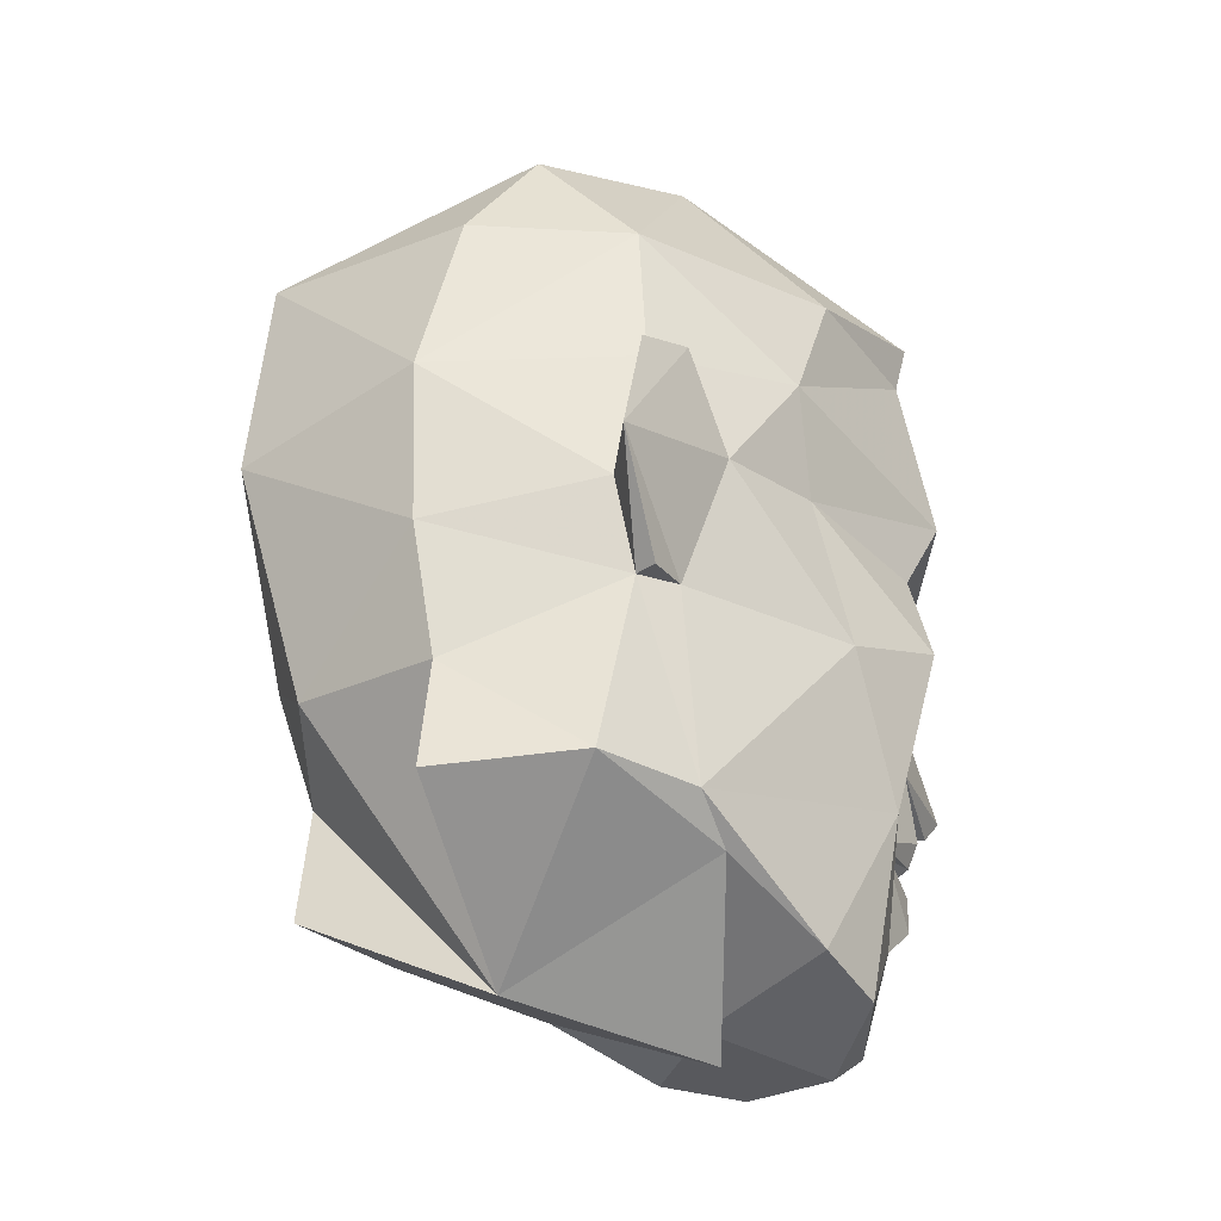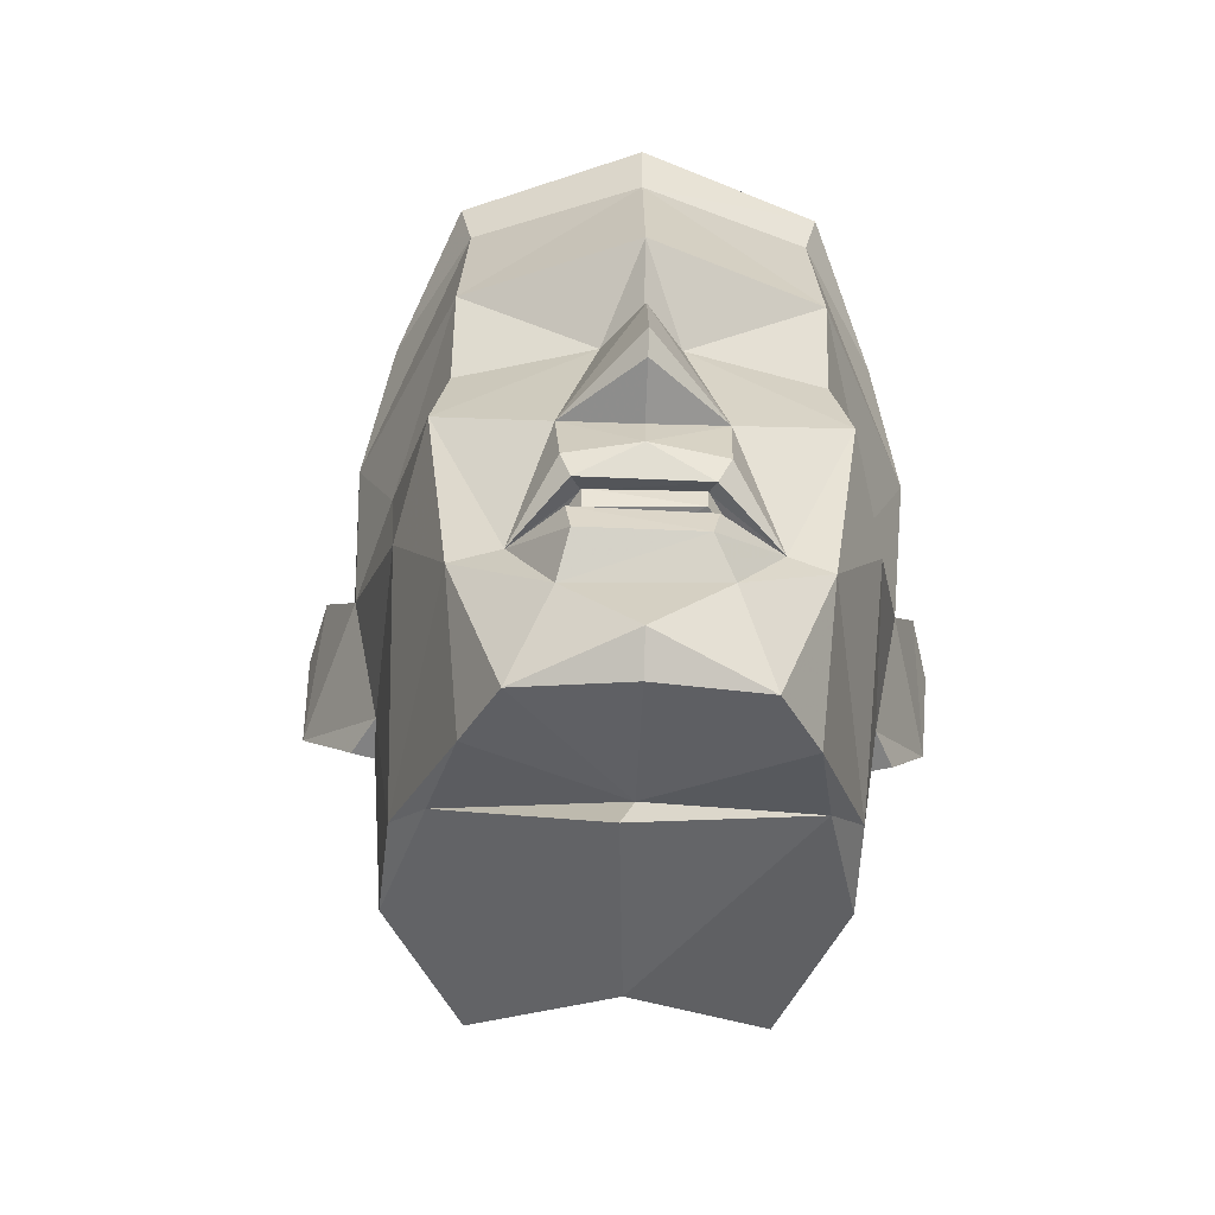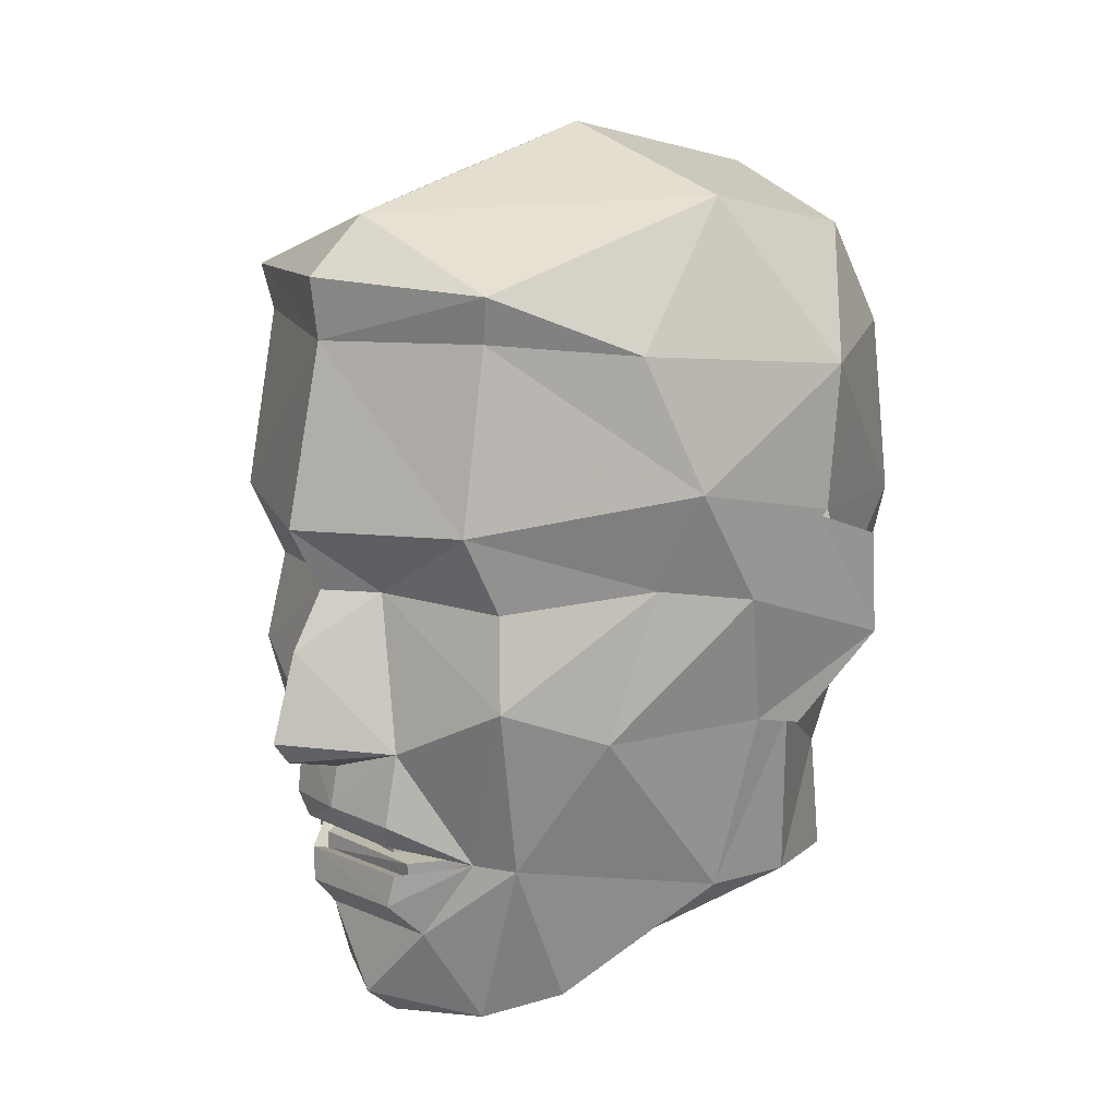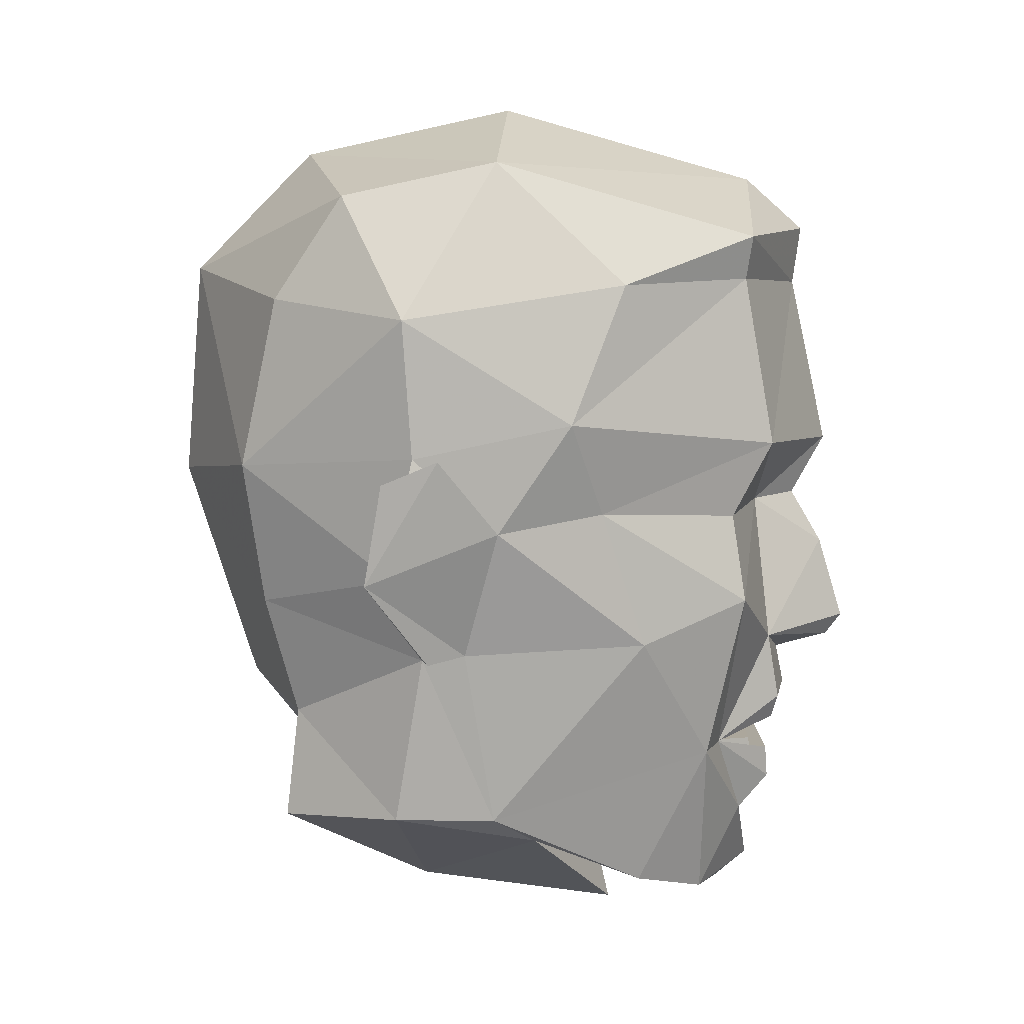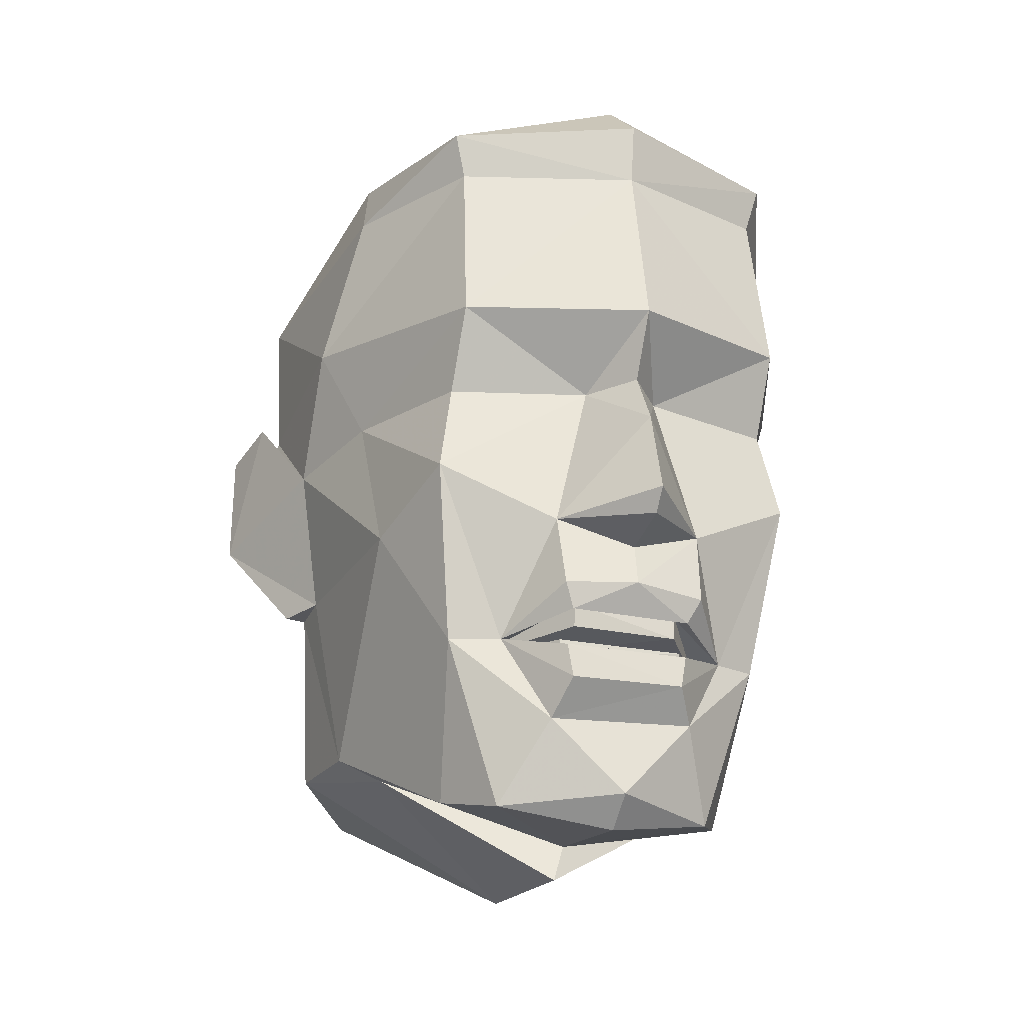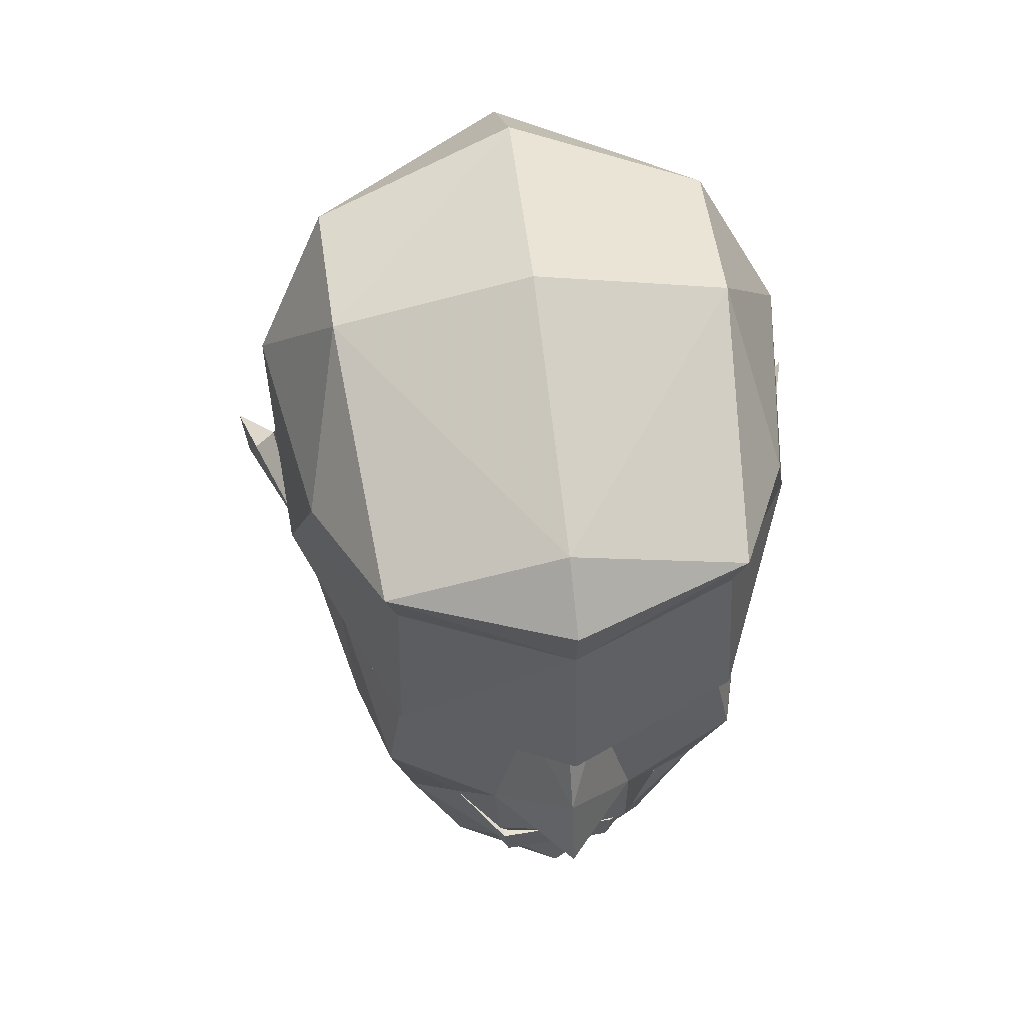
<metadata>
{"format":"obj","ext":"obj","renderer":"f3d","projection":"perspective","resolution":1024,"background":"white","views":[{"elev":-35.9,"azim":-111.1,"up":"+Y"},{"elev":-54.4,"azim":4.9,"up":"+Y"},{"elev":13.1,"azim":55.9,"up":"+Y"},{"elev":7.7,"azim":-81.8,"up":"+Y"},{"elev":-23.0,"azim":-12.7,"up":"+Y"},{"elev":60.7,"azim":-0.2,"up":"+Y"}]}
</metadata>
<code>
o Regroup51.001
v -0.006807 0.5883 1.827
v -0.02008 0.6085 1.863
v -0.0267 0.6225 1.856
v -0.0281 0.6014 1.839
v 0.01112 0.6085 1.861
v 0.006959 0.6208 1.868
v 0.006831 0.613 1.869
v 0.02073 0.6378 1.845
v 0.02072 0.6223 1.851
v 0.02273 0.6358 1.834
v 0.01694 0.6025 1.834
v 0.01564 0.6086 1.859
v -0.000913 0.6135 1.872
v 0.005366 0.6104 1.869
v -0.000302 0.6314 1.876
v 0.002682 0.6371 1.867
v -0.000731 0.6375 1.872
v 0.0163 0.6643 1.863
v 0.01765 0.6692 1.863
v -0.000683 0.6635 1.872
v -0.000544 0.67 1.873
v 0.01737 0.6454 1.866
v -0.02839 0.6378 1.851
v -0.03369 0.636 1.84
v -0.02207 0.6272 1.868
v -0.01955 0.6644 1.867
v -0.02069 0.6693 1.868
v -0.000227 0.6444 1.876
v -0.01989 0.6455 1.87
v -0.005501 0.6372 1.868
v -0.02932 0.6639 1.854
v -0.03303 0.6484 1.848
v -0.009497 0.6208 1.87
v -0.001007 0.618 1.871
v -0.000222 0.6196 1.877
v -0.02055 0.637 1.866
v 1.5e-05 0.622 1.879
v -0.01446 0.6086 1.864
v -0.007853 0.6104 1.87
v -0.008812 0.6132 1.871
v -0.009441 0.5992 1.867
v -0.01439 0.5905 1.862
v -0.03107 0.6215 1.836
v 0.01884 0.6271 1.863
v 0.02463 0.6482 1.842
v 0.01685 0.6368 1.862
v 0.01943 0.6213 1.83
v 0.02251 0.6627 1.848
v -0.01916 0.5924 1.855
v 0.00647 0.6 1.865
v 0.009535 0.5904 1.859
v -0.001557 0.5913 1.867
v -0.00203 0.5882 1.863
v 0.01296 0.5922 1.851
v 0.004706 0.6033 1.868
v -0.007812 0.6029 1.87
v -0.008372 0.6066 1.87
v 0.005381 0.6068 1.868
v 0.01038 0.6084 1.855
v -0.01598 0.6085 1.858
v -0.008705 0.6078 1.868
v 0.00431 0.6091 1.867
v -0.007094 0.6094 1.868
v 0.01112 0.6085 1.861
v 0.005366 0.6104 1.869
v 0.00431 0.6118 1.867
v -0.01446 0.6086 1.864
v -0.007091 0.6118 1.868
v -0.007137 0.6119 1.868
v -0.007853 0.6104 1.87
v 0.004364 0.6117 1.867
v 0.005095 0.6062 1.866
v 0.005187 0.6078 1.866
v -0.008661 0.6059 1.868
v -0.008372 0.6066 1.87
v 0.005381 0.6068 1.868
v 0.01553 0.6018 1.823
v 0.006665 0.5997 1.81
v 0.01363 0.5975 1.839
v 0.006376 0.6125 1.811
v -0.005225 0.5858 1.85
v -0.003878 0.59 1.849
v 0.01694 0.6025 1.834
v 0.01844 0.6208 1.825
v 0.00772 0.6263 1.807
v 0.02294 0.6444 1.824
v 0.02328 0.66 1.823
v 0.02463 0.6482 1.842
v 0.02021 0.6303 1.822
v 0.02494 0.6307 1.819
v 0.02531 0.6445 1.827
v 0.02273 0.6358 1.834
v 0.01943 0.6213 1.83
v 0.02096 0.6207 1.826
v 0.02359 0.6413 1.823
v 0.02633 0.6421 1.82
v 0.01052 0.6427 1.805
v 0.01614 0.6775 1.834
v -0.001478 0.676 1.866
v 0.01765 0.6692 1.863
v -0.000544 0.67 1.873
v 0.01419 0.6737 1.816
v 0.01236 0.6624 1.809
v 0.02251 0.6627 1.848
v -0.007539 0.679 1.813
v -0.005028 0.6843 1.837
v -0.009364 0.6651 1.799
v 0.01296 0.5922 1.851
v 0.009535 0.5904 1.859
v -0.00203 0.5882 1.863
v -0.02309 0.6128 1.814
v -0.02387 0.6001 1.813
v -0.03047 0.6016 1.828
v -0.02375 0.5979 1.843
v -0.03177 0.621 1.831
v -0.0281 0.6014 1.839
v -0.01916 0.5924 1.855
v -0.008538 0.6147 1.805
v -0.009689 0.6404 1.797
v -0.02545 0.6264 1.811
v -0.03107 0.6215 1.836
v -0.02653 0.6777 1.839
v -0.02069 0.6693 1.868
v -0.04091 0.631 1.826
v -0.03386 0.6305 1.828
v -0.03409 0.6209 1.832
v -0.03832 0.6447 1.834
v -0.0409 0.6423 1.828
v -0.03369 0.636 1.84
v -0.02904 0.6739 1.822
v -0.02923 0.6622 1.814
v -0.0286 0.6429 1.809
v -0.02932 0.6639 1.854
v -0.03631 0.6602 1.83
v -0.03303 0.6484 1.848
v -0.03585 0.6446 1.831
v -0.0367 0.6415 1.83
v -0.01439 0.5905 1.862
f 59 60 61
f 60 59 62
f 60 62 63
f 64 65 66
f 67 60 68
f 66 65 69
f 67 69 70
f 69 65 70
f 68 63 62
f 63 68 60
f 59 71 62
f 68 62 71
f 72 59 73
f 59 61 73
f 60 67 74
f 59 72 64
f 59 64 71
f 75 76 74
f 72 76 64
f 67 75 74
f 73 74 72
f 60 74 61
f 73 61 74
f 74 76 72
f 2 3 4
f 5 6 7
f 8 9 10
f 11 9 12
f 13 14 7
f 15 16 17
f 18 19 20
f 21 20 19
f 18 20 22
f 23 24 3
f 3 25 23
f 26 20 27
f 21 27 20
f 28 20 29
f 30 28 29
f 17 28 30
f 27 31 26
f 26 31 32
f 15 17 30
f 33 15 30
f 34 35 33
f 30 25 33
f 30 36 25
f 29 36 30
f 15 33 37
f 23 36 29
f 33 13 34
f 38 39 40
f 35 37 33
f 33 25 38
f 14 13 39
f 36 23 25
f 41 2 42
f 25 2 38
f 24 43 3
f 4 3 43
f 15 37 6
f 9 44 12
f 6 34 13
f 35 6 37
f 9 8 44
f 8 10 45
f 6 16 15
f 46 44 8
f 34 6 35
f 10 9 47
f 11 47 9
f 22 46 8
f 16 6 44
f 19 18 48
f 45 18 22
f 17 16 28
f 16 44 46
f 22 16 46
f 40 33 38
f 13 33 40
f 7 6 13
f 7 14 5
f 40 39 13
f 3 2 25
f 42 2 49
f 18 45 48
f 23 32 24
f 29 32 23
f 8 45 22
f 28 22 20
f 16 22 28
f 26 29 20
f 32 29 26
f 50 51 12
f 51 52 53
f 12 54 11
f 50 52 51
f 52 50 41
f 49 2 4
f 41 55 56
f 42 53 52
f 41 42 52
f 56 38 41
f 6 5 44
f 55 41 50
f 2 41 38
f 57 55 58
f 50 5 55
f 55 57 56
f 5 58 55
f 57 38 56
f 12 5 50
f 44 5 12
f 51 54 12
f 80 77 78
f 81 79 82
f 83 77 84
f 77 80 84
f 86 87 88
f 84 85 89
f 90 91 92
f 90 93 94
f 88 92 86
f 92 91 95
f 91 96 95
f 80 85 84
f 89 96 90
f 97 89 85
f 87 86 97
f 89 86 95
f 86 92 95
f 98 99 100
f 101 100 99
f 102 87 103
f 102 98 87
f 98 104 87
f 77 83 79
f 84 93 83
f 96 89 95
f 94 93 84
f 97 103 87
f 86 89 97
f 93 90 92
f 102 105 98
f 106 98 105
f 90 94 84
f 91 90 96
f 107 102 103
f 102 107 105
f 103 97 107
f 98 100 104
f 90 84 89
f 99 98 106
f 104 88 87
f 82 108 109
f 83 108 79
f 108 82 79
f 109 110 82
f 85 80 118
f 85 118 119
f 119 97 85
f 97 119 107
f 79 81 1
f 1 80 78
f 77 1 78
f 1 77 79
f 80 1 118
f 111 113 115
f 116 114 117
f 119 118 120
f 118 111 120
f 113 111 112
f 116 115 113
f 115 116 121
f 124 125 115
f 124 115 126
f 127 128 124
f 124 129 127
f 124 126 121
f 111 115 120
f 121 129 124
f 120 132 119
f 122 133 123
f 130 131 134
f 130 134 122
f 122 134 133
f 133 134 135
f 135 134 136
f 134 132 136
f 132 120 125
f 134 131 132
f 136 132 125
f 136 129 135
f 115 125 120
f 129 137 127
f 127 137 128
f 125 128 137
f 128 125 124
f 126 115 121
f 114 116 113
f 125 137 136
f 136 137 129
f 114 1 81
f 122 123 99
f 101 99 123
f 99 106 122
f 130 122 105
f 106 105 122
f 107 130 105
f 130 107 131
f 131 107 132
f 132 107 119
f 82 117 114
f 81 82 114
f 138 82 110
f 117 82 138
f 111 1 112
f 113 1 114
f 113 112 1
f 1 111 118

</code>
